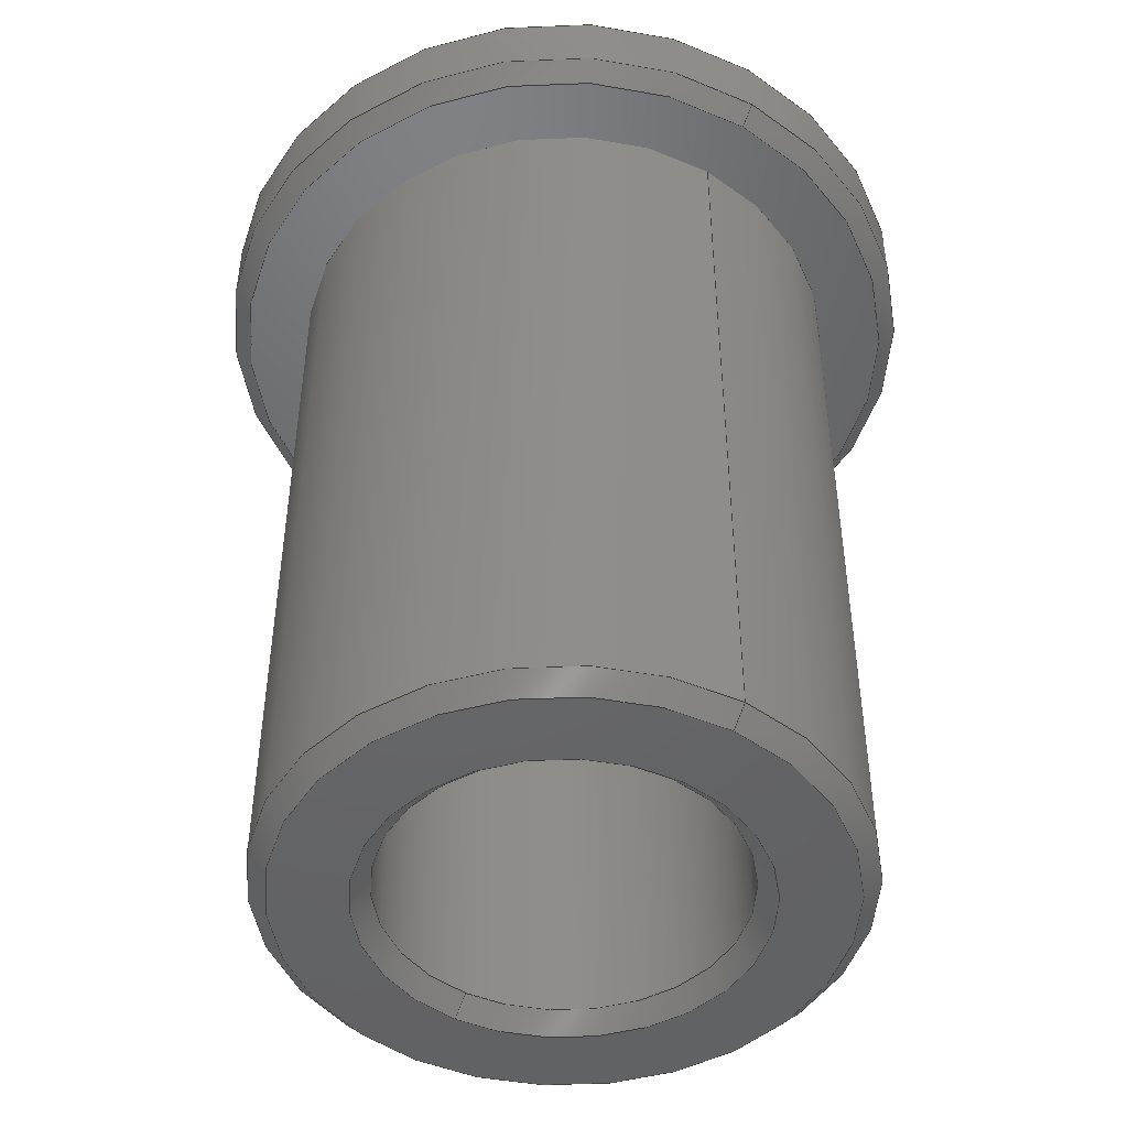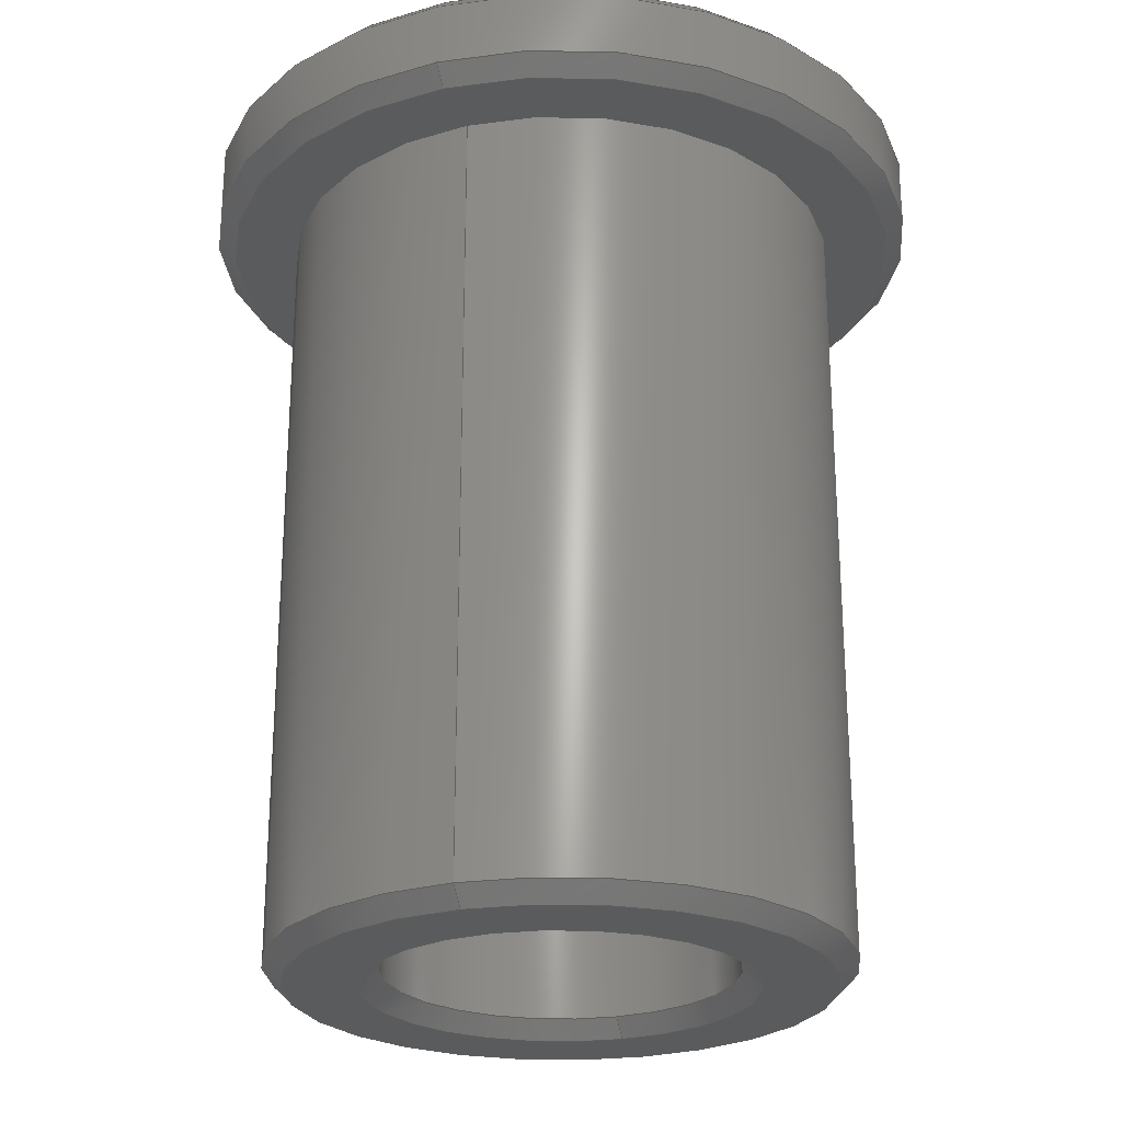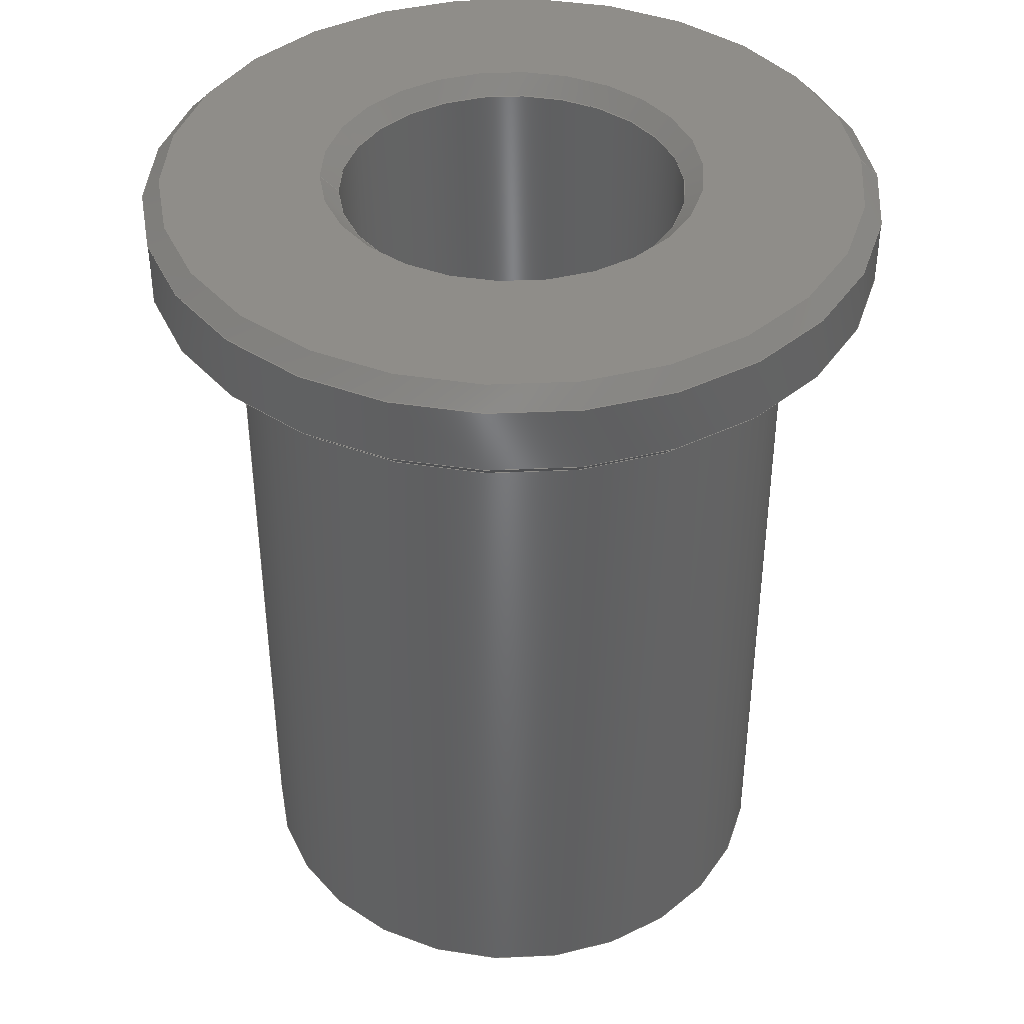
<metadata>
{"format":"step","ext":"step","renderer":"f3d","projection":"perspective","resolution":1024,"background":"white","views":[{"elev":-47.3,"azim":-122.0,"up":"+Z"},{"elev":-25.1,"azim":-71.1,"up":"+Z"},{"elev":40.7,"azim":-3.1,"up":"+Z"}]}
</metadata>
<code>
ISO-10303-21;
DATA;
#1=MECHANICAL_DESIGN_GEOMETRIC_PRESENTATION_REPRESENTATION('',(#4),#306);
#2=SHAPE_REPRESENTATION_RELATIONSHIP('SRR','None',#313,#3);
#3=ADVANCED_BREP_SHAPE_REPRESENTATION('',(#5),#305);
#4=STYLED_ITEM('',(#323),#5);
#5=MANIFOLD_SOLID_BREP('Body1',#161);
#6=FACE_BOUND('',#35,.T.);
#7=FACE_BOUND('',#37,.T.);
#8=FACE_BOUND('',#39,.T.);
#9=PLANE('',#196);
#10=PLANE('',#197);
#11=PLANE('',#198);
#12=CYLINDRICAL_SURFACE('',#192,2.4);
#13=CYLINDRICAL_SURFACE('',#193,5.084);
#14=CYLINDRICAL_SURFACE('',#194,3.925);
#15=FACE_OUTER_BOUND('',#26,.T.);
#16=FACE_OUTER_BOUND('',#27,.T.);
#17=FACE_OUTER_BOUND('',#28,.T.);
#18=FACE_OUTER_BOUND('',#29,.T.);
#19=FACE_OUTER_BOUND('',#30,.T.);
#20=FACE_OUTER_BOUND('',#31,.T.);
#21=FACE_OUTER_BOUND('',#32,.T.);
#22=FACE_OUTER_BOUND('',#33,.T.);
#23=FACE_OUTER_BOUND('',#34,.T.);
#24=FACE_OUTER_BOUND('',#36,.T.);
#25=FACE_OUTER_BOUND('',#38,.T.);
#26=EDGE_LOOP('',(#103,#104,#105,#106));
#27=EDGE_LOOP('',(#107,#108,#109,#110,#111));
#28=EDGE_LOOP('',(#112,#113,#114,#115));
#29=EDGE_LOOP('',(#116,#117,#118,#119));
#30=EDGE_LOOP('',(#120,#121,#122,#123,#124));
#31=EDGE_LOOP('',(#125,#126,#127,#128,#129));
#32=EDGE_LOOP('',(#130,#131,#132,#133,#134));
#33=EDGE_LOOP('',(#135,#136,#137,#138));
#34=EDGE_LOOP('',(#139));
#35=EDGE_LOOP('',(#140));
#36=EDGE_LOOP('',(#141));
#37=EDGE_LOOP('',(#142));
#38=EDGE_LOOP('',(#143));
#39=EDGE_LOOP('',(#144));
#40=LINE('',#262,#48);
#41=LINE('',#270,#49);
#42=LINE('',#276,#50);
#43=LINE('',#282,#51);
#44=LINE('',#290,#52);
#45=LINE('',#293,#53);
#46=LINE('',#295,#54);
#47=LINE('',#299,#55);
#48=VECTOR('',#205,2.4);
#49=VECTOR('',#214,2.65);
#50=VECTOR('',#221,3.925);
#51=VECTOR('',#228,4.834);
#52=VECTOR('',#237,5.084);
#53=VECTOR('',#242,2.4);
#54=VECTOR('',#245,5.084);
#55=VECTOR('',#250,3.925);
#56=CIRCLE('',#176,2.4);
#57=CIRCLE('',#177,2.65);
#58=CIRCLE('',#179,2.4);
#59=CIRCLE('',#180,2.4);
#60=CIRCLE('',#181,2.65);
#61=CIRCLE('',#183,3.925);
#62=CIRCLE('',#184,3.675);
#63=CIRCLE('',#186,5.084);
#64=CIRCLE('',#187,4.834);
#65=CIRCLE('',#189,5.084);
#66=CIRCLE('',#190,5.084);
#67=CIRCLE('',#191,4.834);
#68=CIRCLE('',#195,3.925);
#69=VERTEX_POINT('',#259);
#70=VERTEX_POINT('',#261);
#71=VERTEX_POINT('',#265);
#72=VERTEX_POINT('',#266);
#73=VERTEX_POINT('',#269);
#74=VERTEX_POINT('',#273);
#75=VERTEX_POINT('',#275);
#76=VERTEX_POINT('',#279);
#77=VERTEX_POINT('',#281);
#78=VERTEX_POINT('',#285);
#79=VERTEX_POINT('',#286);
#80=VERTEX_POINT('',#289);
#81=VERTEX_POINT('',#297);
#82=EDGE_CURVE('',#69,#69,#56,.T.);
#83=EDGE_CURVE('',#69,#70,#40,.T.);
#84=EDGE_CURVE('',#70,#70,#57,.T.);
#85=EDGE_CURVE('',#71,#72,#58,.T.);
#86=EDGE_CURVE('',#72,#71,#59,.T.);
#87=EDGE_CURVE('',#72,#73,#41,.T.);
#88=EDGE_CURVE('',#73,#73,#60,.T.);
#89=EDGE_CURVE('',#74,#74,#61,.T.);
#90=EDGE_CURVE('',#74,#75,#42,.T.);
#91=EDGE_CURVE('',#75,#75,#62,.T.);
#92=EDGE_CURVE('',#76,#76,#63,.T.);
#93=EDGE_CURVE('',#76,#77,#43,.T.);
#94=EDGE_CURVE('',#77,#77,#64,.T.);
#95=EDGE_CURVE('',#78,#79,#65,.T.);
#96=EDGE_CURVE('',#79,#78,#66,.T.);
#97=EDGE_CURVE('',#79,#80,#44,.T.);
#98=EDGE_CURVE('',#80,#80,#67,.T.);
#99=EDGE_CURVE('',#71,#69,#45,.T.);
#100=EDGE_CURVE('',#78,#76,#46,.T.);
#101=EDGE_CURVE('',#81,#81,#68,.T.);
#102=EDGE_CURVE('',#81,#74,#47,.T.);
#103=ORIENTED_EDGE('',*,*,#82,.F.);
#104=ORIENTED_EDGE('',*,*,#83,.T.);
#105=ORIENTED_EDGE('',*,*,#84,.F.);
#106=ORIENTED_EDGE('',*,*,#83,.F.);
#107=ORIENTED_EDGE('',*,*,#85,.F.);
#108=ORIENTED_EDGE('',*,*,#86,.F.);
#109=ORIENTED_EDGE('',*,*,#87,.T.);
#110=ORIENTED_EDGE('',*,*,#88,.F.);
#111=ORIENTED_EDGE('',*,*,#87,.F.);
#112=ORIENTED_EDGE('',*,*,#89,.F.);
#113=ORIENTED_EDGE('',*,*,#90,.T.);
#114=ORIENTED_EDGE('',*,*,#91,.F.);
#115=ORIENTED_EDGE('',*,*,#90,.F.);
#116=ORIENTED_EDGE('',*,*,#92,.F.);
#117=ORIENTED_EDGE('',*,*,#93,.T.);
#118=ORIENTED_EDGE('',*,*,#94,.F.);
#119=ORIENTED_EDGE('',*,*,#93,.F.);
#120=ORIENTED_EDGE('',*,*,#95,.F.);
#121=ORIENTED_EDGE('',*,*,#96,.F.);
#122=ORIENTED_EDGE('',*,*,#97,.T.);
#123=ORIENTED_EDGE('',*,*,#98,.F.);
#124=ORIENTED_EDGE('',*,*,#97,.F.);
#125=ORIENTED_EDGE('',*,*,#85,.T.);
#126=ORIENTED_EDGE('',*,*,#86,.T.);
#127=ORIENTED_EDGE('',*,*,#99,.T.);
#128=ORIENTED_EDGE('',*,*,#82,.T.);
#129=ORIENTED_EDGE('',*,*,#99,.F.);
#130=ORIENTED_EDGE('',*,*,#95,.T.);
#131=ORIENTED_EDGE('',*,*,#96,.T.);
#132=ORIENTED_EDGE('',*,*,#100,.T.);
#133=ORIENTED_EDGE('',*,*,#92,.T.);
#134=ORIENTED_EDGE('',*,*,#100,.F.);
#135=ORIENTED_EDGE('',*,*,#101,.F.);
#136=ORIENTED_EDGE('',*,*,#102,.T.);
#137=ORIENTED_EDGE('',*,*,#89,.T.);
#138=ORIENTED_EDGE('',*,*,#102,.F.);
#139=ORIENTED_EDGE('',*,*,#91,.T.);
#140=ORIENTED_EDGE('',*,*,#88,.T.);
#141=ORIENTED_EDGE('',*,*,#94,.T.);
#142=ORIENTED_EDGE('',*,*,#84,.T.);
#143=ORIENTED_EDGE('',*,*,#98,.T.);
#144=ORIENTED_EDGE('',*,*,#101,.T.);
#145=CONICAL_SURFACE('',#175,2.4,0.7854);
#146=CONICAL_SURFACE('',#178,2.65,0.7854);
#147=CONICAL_SURFACE('',#182,3.925,0.7854);
#148=CONICAL_SURFACE('',#185,4.834,0.7854);
#149=CONICAL_SURFACE('',#188,5.084,0.7854);
#150=ADVANCED_FACE('',(#15),#145,.F.);
#151=ADVANCED_FACE('',(#16),#146,.F.);
#152=ADVANCED_FACE('',(#17),#147,.T.);
#153=ADVANCED_FACE('',(#18),#148,.T.);
#154=ADVANCED_FACE('',(#19),#149,.T.);
#155=ADVANCED_FACE('',(#20),#12,.F.);
#156=ADVANCED_FACE('',(#21),#13,.T.);
#157=ADVANCED_FACE('',(#22),#14,.T.);
#158=ADVANCED_FACE('',(#23,#6),#9,.F.);
#159=ADVANCED_FACE('',(#24,#7),#10,.T.);
#160=ADVANCED_FACE('',(#25,#8),#11,.F.);
#161=CLOSED_SHELL('',(#150,#151,#152,#153,#154,#155,#156,#157,#158,#159,
#160));
#162=DERIVED_UNIT_ELEMENT(#164,1);
#163=DERIVED_UNIT_ELEMENT(#308,3);
#164=(
MASS_UNIT()
NAMED_UNIT(*)
SI_UNIT(.KILO.,.GRAM.)
);
#165=DERIVED_UNIT((#162,#163));
#166=MEASURE_REPRESENTATION_ITEM('density measure',
POSITIVE_RATIO_MEASURE(7850),#165);
#167=PROPERTY_DEFINITION_REPRESENTATION(#172,#169);
#168=PROPERTY_DEFINITION_REPRESENTATION(#173,#170);
#169=REPRESENTATION('material name',(#171),#305);
#170=REPRESENTATION('density',(#166),#305);
#171=DESCRIPTIVE_REPRESENTATION_ITEM('Steel','Steel');
#172=PROPERTY_DEFINITION('material property','material name',#315);
#173=PROPERTY_DEFINITION('material property','density of part',#315);
#174=AXIS2_PLACEMENT_3D('placement',#257,#199,#200);
#175=AXIS2_PLACEMENT_3D('',#258,#201,#202);
#176=AXIS2_PLACEMENT_3D('',#260,#203,#204);
#177=AXIS2_PLACEMENT_3D('',#263,#206,#207);
#178=AXIS2_PLACEMENT_3D('',#264,#208,#209);
#179=AXIS2_PLACEMENT_3D('',#267,#210,#211);
#180=AXIS2_PLACEMENT_3D('',#268,#212,#213);
#181=AXIS2_PLACEMENT_3D('',#271,#215,#216);
#182=AXIS2_PLACEMENT_3D('',#272,#217,#218);
#183=AXIS2_PLACEMENT_3D('',#274,#219,#220);
#184=AXIS2_PLACEMENT_3D('',#277,#222,#223);
#185=AXIS2_PLACEMENT_3D('',#278,#224,#225);
#186=AXIS2_PLACEMENT_3D('',#280,#226,#227);
#187=AXIS2_PLACEMENT_3D('',#283,#229,#230);
#188=AXIS2_PLACEMENT_3D('',#284,#231,#232);
#189=AXIS2_PLACEMENT_3D('',#287,#233,#234);
#190=AXIS2_PLACEMENT_3D('',#288,#235,#236);
#191=AXIS2_PLACEMENT_3D('',#291,#238,#239);
#192=AXIS2_PLACEMENT_3D('',#292,#240,#241);
#193=AXIS2_PLACEMENT_3D('',#294,#243,#244);
#194=AXIS2_PLACEMENT_3D('',#296,#246,#247);
#195=AXIS2_PLACEMENT_3D('',#298,#248,#249);
#196=AXIS2_PLACEMENT_3D('',#300,#251,#252);
#197=AXIS2_PLACEMENT_3D('',#301,#253,#254);
#198=AXIS2_PLACEMENT_3D('',#302,#255,#256);
#199=DIRECTION('axis',(0,0,1));
#200=DIRECTION('refdir',(1,0,0));
#201=DIRECTION('center_axis',(0,0,1));
#202=DIRECTION('ref_axis',(1,0,0));
#203=DIRECTION('center_axis',(0,0,1));
#204=DIRECTION('ref_axis',(1,0,0));
#205=DIRECTION('',(-0.7071,-8.66e-17,0.7071));
#206=DIRECTION('center_axis',(0,0,-1));
#207=DIRECTION('ref_axis',(1,0,0));
#208=DIRECTION('center_axis',(0,0,-1));
#209=DIRECTION('ref_axis',(-1,0,0));
#210=DIRECTION('center_axis',(0,0,-1));
#211=DIRECTION('ref_axis',(1,0,0));
#212=DIRECTION('center_axis',(0,0,-1));
#213=DIRECTION('ref_axis',(1,0,0));
#214=DIRECTION('',(0.7071,-8.66e-17,-0.7071));
#215=DIRECTION('center_axis',(0,0,1));
#216=DIRECTION('ref_axis',(1,0,0));
#217=DIRECTION('center_axis',(0,0,1));
#218=DIRECTION('ref_axis',(1,0,0));
#219=DIRECTION('center_axis',(0,0,1));
#220=DIRECTION('ref_axis',(1,0,0));
#221=DIRECTION('',(0.7071,8.66e-17,-0.7071));
#222=DIRECTION('center_axis',(0,0,-1));
#223=DIRECTION('ref_axis',(1,0,0));
#224=DIRECTION('center_axis',(0,0,-1));
#225=DIRECTION('ref_axis',(-1,0,0));
#226=DIRECTION('center_axis',(0,0,-1));
#227=DIRECTION('ref_axis',(1,0,0));
#228=DIRECTION('',(-0.7071,8.66e-17,0.7071));
#229=DIRECTION('center_axis',(0,0,1));
#230=DIRECTION('ref_axis',(1,0,0));
#231=DIRECTION('center_axis',(0,0,1));
#232=DIRECTION('ref_axis',(1,0,0));
#233=DIRECTION('center_axis',(0,0,1));
#234=DIRECTION('ref_axis',(1,0,0));
#235=DIRECTION('center_axis',(0,0,1));
#236=DIRECTION('ref_axis',(1,0,0));
#237=DIRECTION('',(0.7071,8.66e-17,-0.7071));
#238=DIRECTION('center_axis',(0,0,-1));
#239=DIRECTION('ref_axis',(1,0,0));
#240=DIRECTION('center_axis',(0,0,1));
#241=DIRECTION('ref_axis',(1,0,0));
#242=DIRECTION('',(0,0,1));
#243=DIRECTION('center_axis',(0,0,-1));
#244=DIRECTION('ref_axis',(-1,0,0));
#245=DIRECTION('',(0,0,1));
#246=DIRECTION('center_axis',(0,0,1));
#247=DIRECTION('ref_axis',(1,0,0));
#248=DIRECTION('center_axis',(0,0,1));
#249=DIRECTION('ref_axis',(1,0,0));
#250=DIRECTION('',(0,0,-1));
#251=DIRECTION('center_axis',(0,0,1));
#252=DIRECTION('ref_axis',(1,0,0));
#253=DIRECTION('center_axis',(0,0,1));
#254=DIRECTION('ref_axis',(1,0,0));
#255=DIRECTION('center_axis',(0,0,1));
#256=DIRECTION('ref_axis',(1,0,0));
#257=CARTESIAN_POINT('',(0,0,0));
#258=CARTESIAN_POINT('Origin',(0,0,1.15));
#259=CARTESIAN_POINT('',(-2.4,-2.939e-16,1.15));
#260=CARTESIAN_POINT('Origin',(0,0,1.15));
#261=CARTESIAN_POINT('',(-2.65,-3.245e-16,1.4));
#262=CARTESIAN_POINT('',(-2.4,-2.939e-16,1.15));
#263=CARTESIAN_POINT('Origin',(0,0,1.4));
#264=CARTESIAN_POINT('Origin',(0,0,-11));
#265=CARTESIAN_POINT('',(-2.4,2.939e-16,-10.75));
#266=CARTESIAN_POINT('',(2.4,-2.939e-16,-10.75));
#267=CARTESIAN_POINT('Origin',(0,0,-10.75));
#268=CARTESIAN_POINT('Origin',(0,0,-10.75));
#269=CARTESIAN_POINT('',(2.65,-3.245e-16,-11));
#270=CARTESIAN_POINT('',(2.65,-3.245e-16,-11));
#271=CARTESIAN_POINT('Origin',(0,0,-11));
#272=CARTESIAN_POINT('Origin',(0,0,-10.75));
#273=CARTESIAN_POINT('',(-3.925,-4.807e-16,-10.75));
#274=CARTESIAN_POINT('Origin',(0,0,-10.75));
#275=CARTESIAN_POINT('',(-3.675,-4.501e-16,-11));
#276=CARTESIAN_POINT('',(-3.925,-4.807e-16,-10.75));
#277=CARTESIAN_POINT('Origin',(0,0,-11));
#278=CARTESIAN_POINT('Origin',(0,0,1.4));
#279=CARTESIAN_POINT('',(5.084,-6.226e-16,1.15));
#280=CARTESIAN_POINT('Origin',(0,0,1.15));
#281=CARTESIAN_POINT('',(4.834,-5.92e-16,1.4));
#282=CARTESIAN_POINT('',(4.834,-5.92e-16,1.4));
#283=CARTESIAN_POINT('Origin',(0,0,1.4));
#284=CARTESIAN_POINT('Origin',(0,0,0.25));
#285=CARTESIAN_POINT('',(5.084,6.226e-16,0.25));
#286=CARTESIAN_POINT('',(-5.084,-6.226e-16,0.25));
#287=CARTESIAN_POINT('Origin',(0,0,0.25));
#288=CARTESIAN_POINT('Origin',(0,0,0.25));
#289=CARTESIAN_POINT('',(-4.834,-5.92e-16,1.735e-16));
#290=CARTESIAN_POINT('',(-5.084,-6.226e-16,0.25));
#291=CARTESIAN_POINT('Origin',(0,0,0));
#292=CARTESIAN_POINT('Origin',(0,0,-11));
#293=CARTESIAN_POINT('',(-2.4,-2.939e-16,-11));
#294=CARTESIAN_POINT('Origin',(0,0,1.4));
#295=CARTESIAN_POINT('',(5.084,-6.226e-16,1.4));
#296=CARTESIAN_POINT('Origin',(0,0,-11));
#297=CARTESIAN_POINT('',(-3.925,-4.807e-16,0));
#298=CARTESIAN_POINT('Origin',(0,0,0));
#299=CARTESIAN_POINT('',(-3.925,-4.807e-16,-11));
#300=CARTESIAN_POINT('Origin',(0,0,-11));
#301=CARTESIAN_POINT('Origin',(0,0,1.4));
#302=CARTESIAN_POINT('Origin',(0,0,0));
#303=UNCERTAINTY_MEASURE_WITH_UNIT(LENGTH_MEASURE(0.01),#307,
'DISTANCE_ACCURACY_VALUE',
'Maximum model space distance between geometric entities at asserted c
onnectivities');
#304=UNCERTAINTY_MEASURE_WITH_UNIT(LENGTH_MEASURE(0.01),#307,
'DISTANCE_ACCURACY_VALUE',
'Maximum model space distance between geometric entities at asserted c
onnectivities');
#305=(
GEOMETRIC_REPRESENTATION_CONTEXT(3)
GLOBAL_UNCERTAINTY_ASSIGNED_CONTEXT((#303))
GLOBAL_UNIT_ASSIGNED_CONTEXT((#307,#309,#310))
REPRESENTATION_CONTEXT('','3D')
);
#306=(
GEOMETRIC_REPRESENTATION_CONTEXT(3)
GLOBAL_UNCERTAINTY_ASSIGNED_CONTEXT((#304))
GLOBAL_UNIT_ASSIGNED_CONTEXT((#307,#309,#310))
REPRESENTATION_CONTEXT('','3D')
);
#307=(
LENGTH_UNIT()
NAMED_UNIT(*)
SI_UNIT(.MILLI.,.METRE.)
);
#308=(
LENGTH_UNIT()
NAMED_UNIT(*)
SI_UNIT($,.METRE.)
);
#309=(
NAMED_UNIT(*)
PLANE_ANGLE_UNIT()
SI_UNIT($,.RADIAN.)
);
#310=(
NAMED_UNIT(*)
SI_UNIT($,.STERADIAN.)
SOLID_ANGLE_UNIT()
);
#311=SHAPE_DEFINITION_REPRESENTATION(#312,#313);
#312=PRODUCT_DEFINITION_SHAPE('',$,#315);
#313=SHAPE_REPRESENTATION('',(#174),#305);
#314=PRODUCT_DEFINITION_CONTEXT('part definition',#319,'design');
#315=PRODUCT_DEFINITION('39091_TXM-Bronze Bushing',
'39091_TXM-Bronze Bushing v1',#316,#314);
#316=PRODUCT_DEFINITION_FORMATION('',$,#321);
#317=PRODUCT_RELATED_PRODUCT_CATEGORY('39091_TXM-Bronze Bushing v1',
'39091_TXM-Bronze Bushing v1',(#321));
#318=APPLICATION_PROTOCOL_DEFINITION('international standard',
'automotive_design',2009,#319);
#319=APPLICATION_CONTEXT(
'Core Data for Automotive Mechanical Design Process');
#320=PRODUCT_CONTEXT('part definition',#319,'mechanical');
#321=PRODUCT('39091_TXM-Bronze Bushing','39091_TXM-Bronze Bushing v1',$,
(#320));
#322=PRESENTATION_STYLE_ASSIGNMENT((#324));
#323=PRESENTATION_STYLE_ASSIGNMENT((#325));
#324=SURFACE_STYLE_USAGE(.BOTH.,#326);
#325=SURFACE_STYLE_USAGE(.BOTH.,#327);
#326=SURFACE_SIDE_STYLE('',(#328));
#327=SURFACE_SIDE_STYLE('',(#329));
#328=SURFACE_STYLE_FILL_AREA(#330);
#329=SURFACE_STYLE_FILL_AREA(#331);
#330=FILL_AREA_STYLE('Steel - Satin',(#332));
#331=FILL_AREA_STYLE('Opaque(158,103,51)',(#333));
#332=FILL_AREA_STYLE_COLOUR('Steel - Satin',#334);
#333=FILL_AREA_STYLE_COLOUR('Opaque(158,103,51)',#335);
#334=COLOUR_RGB('Steel - Satin',0.6275,0.6275,0.6275);
#335=COLOUR_RGB('Opaque(158,103,51)',0.6196,0.4039,
0.2);
ENDSEC;
END-ISO-10303-21;

</code>
